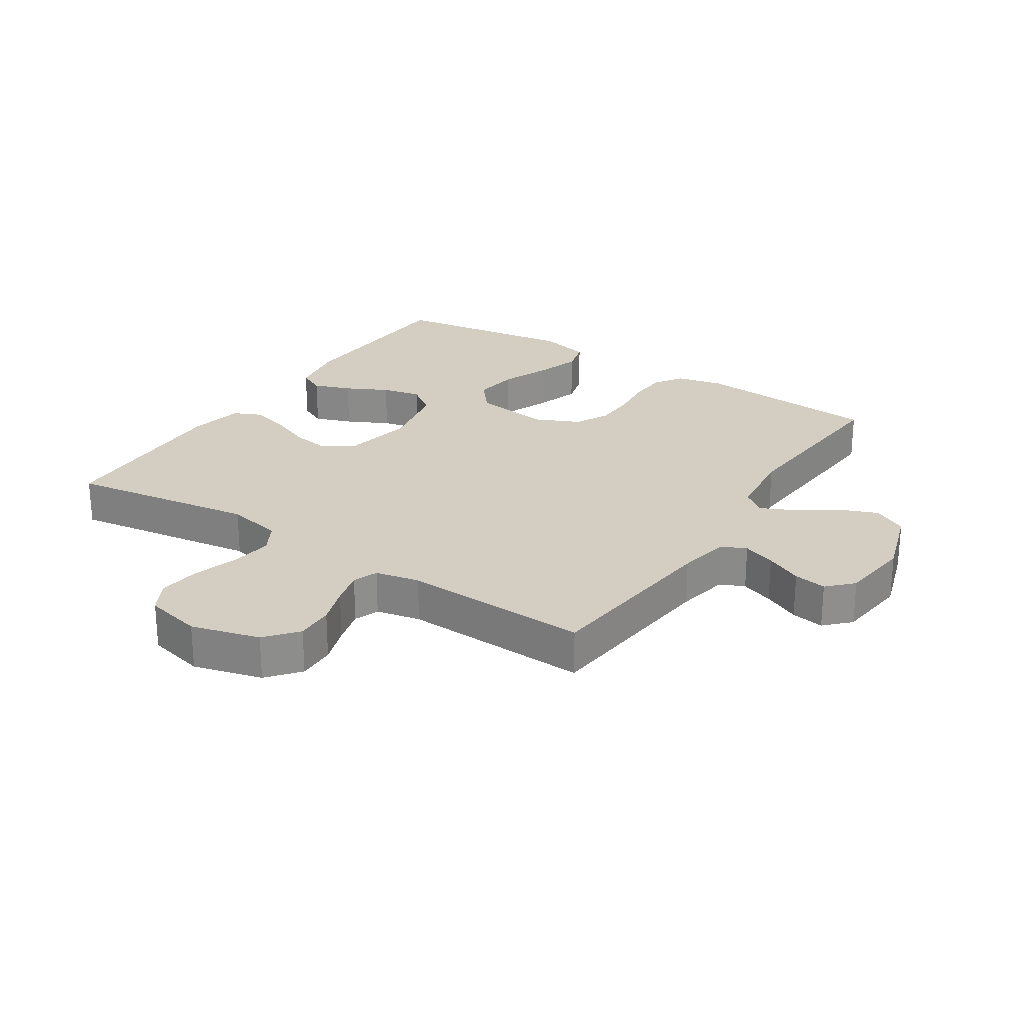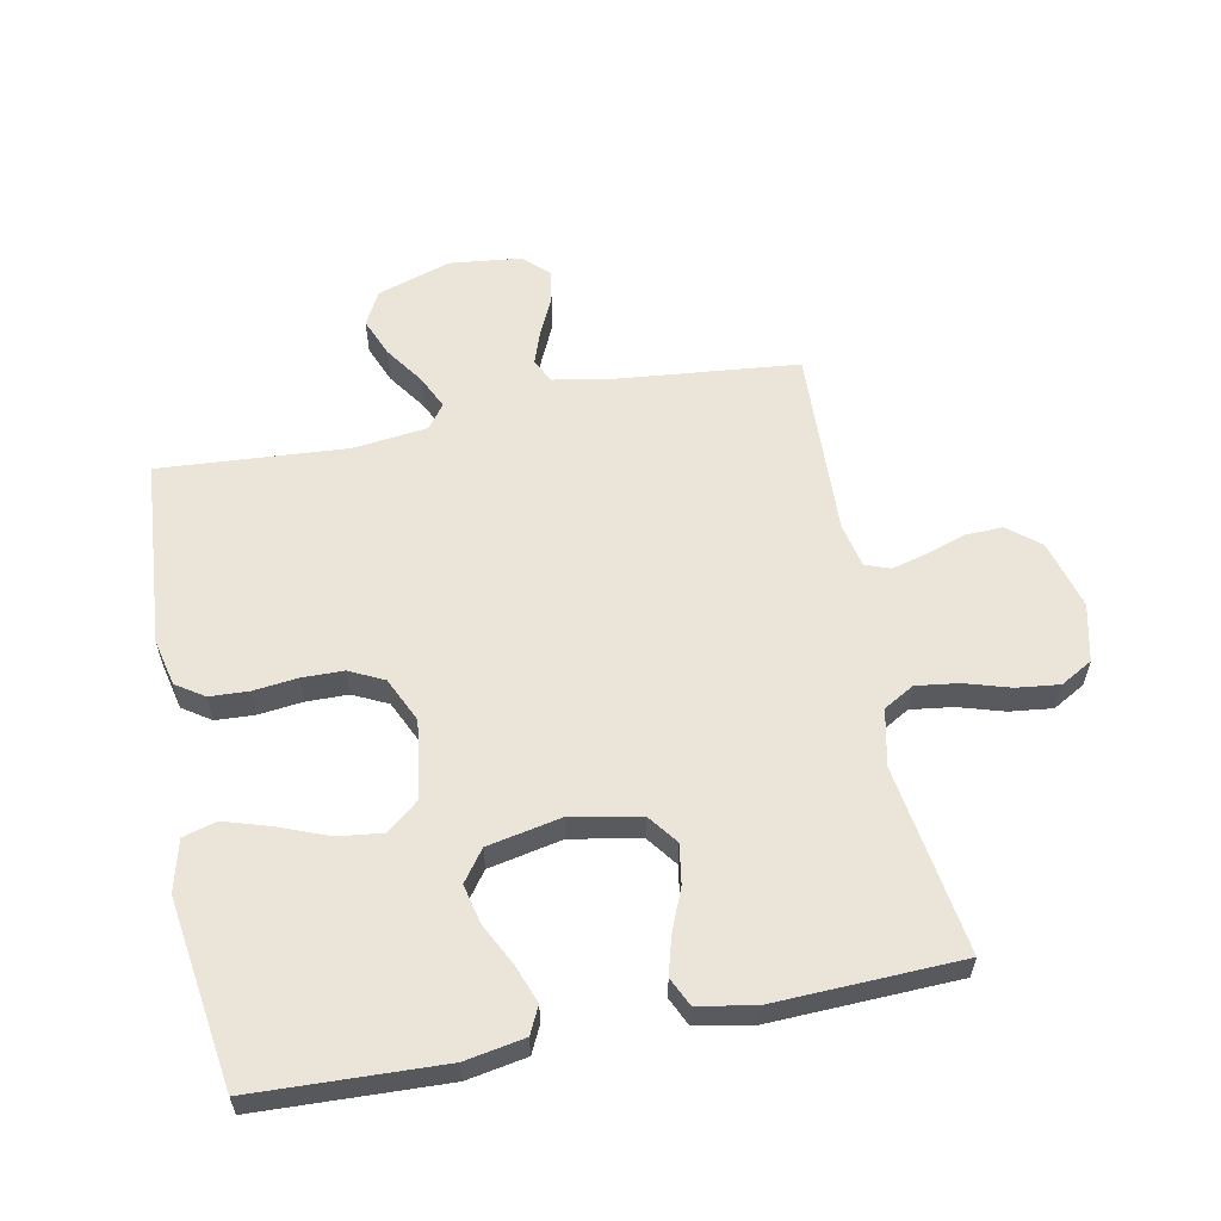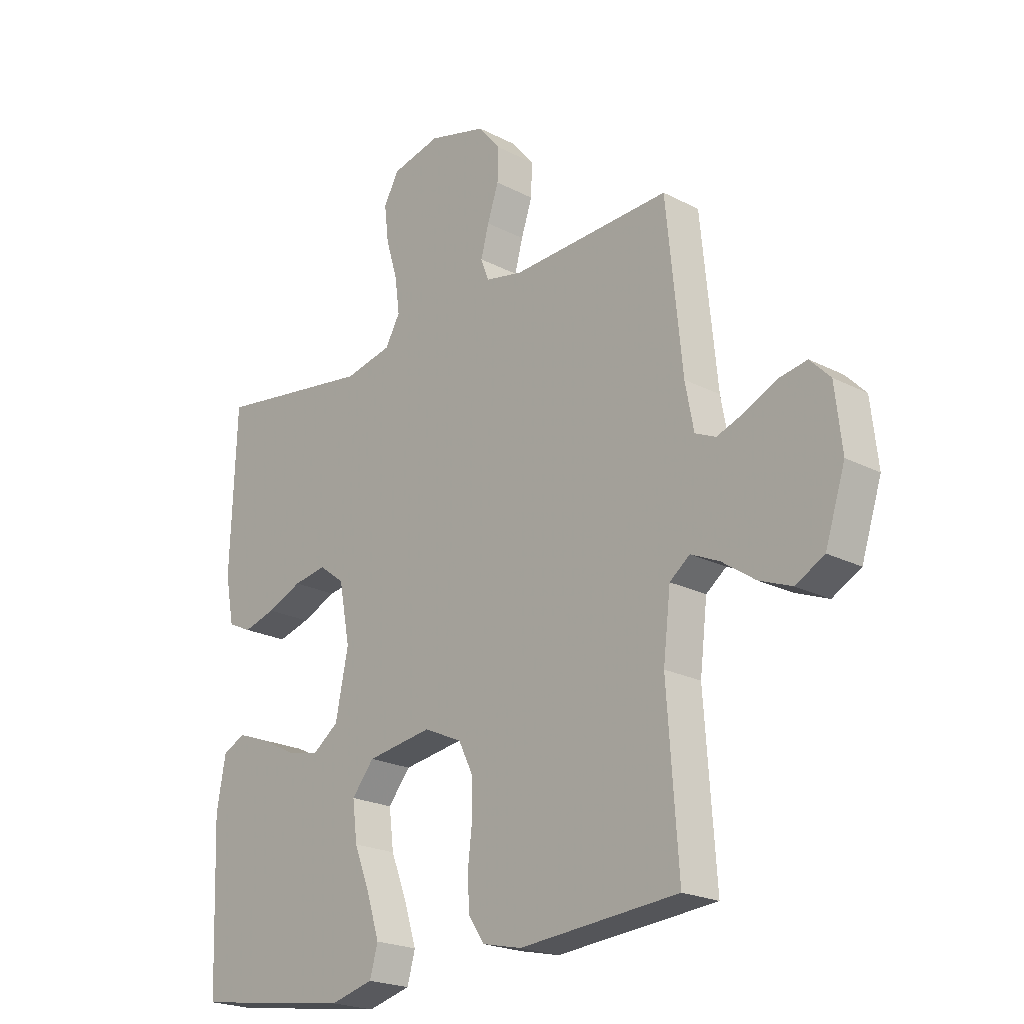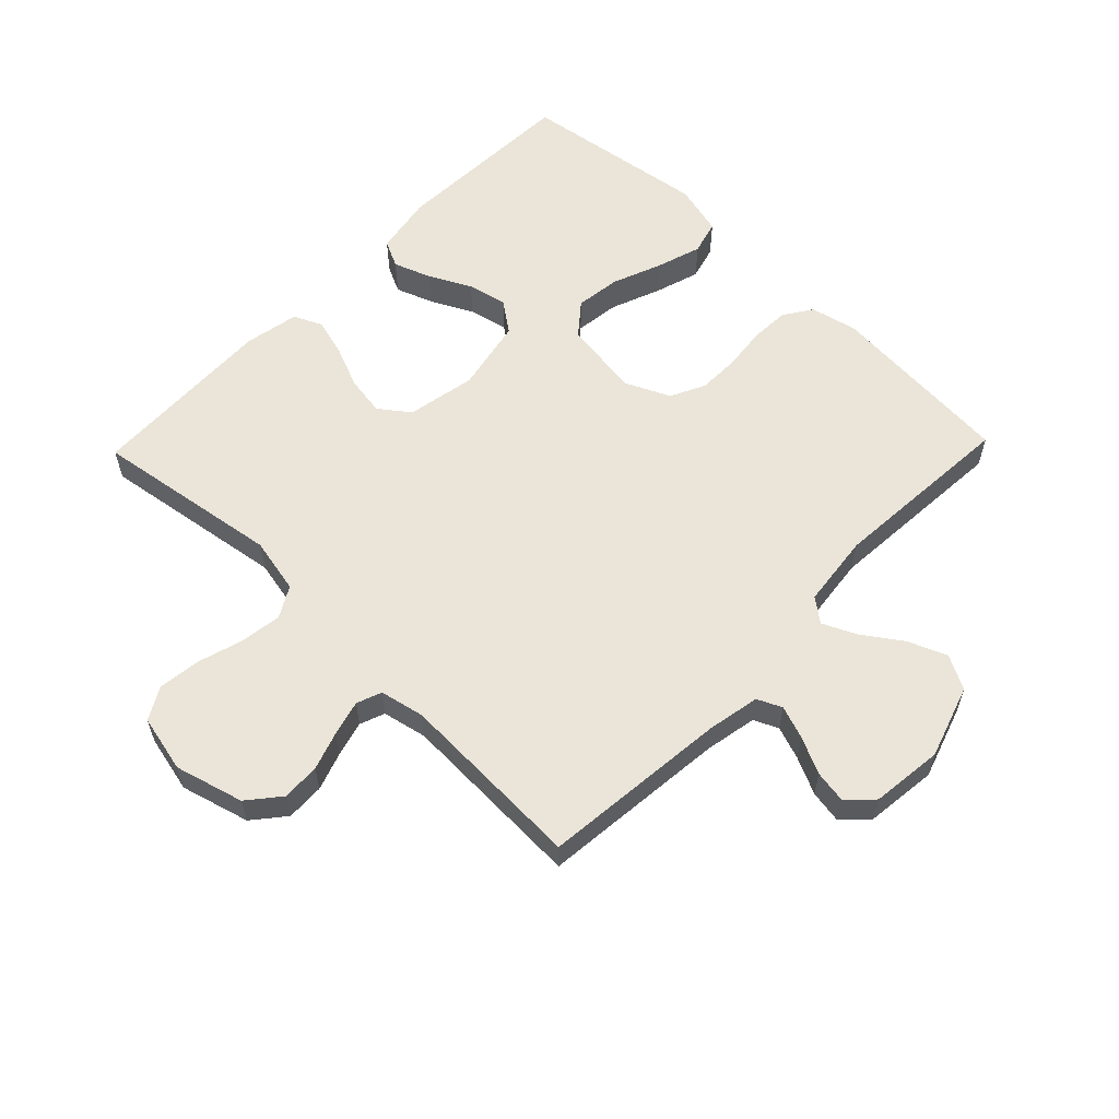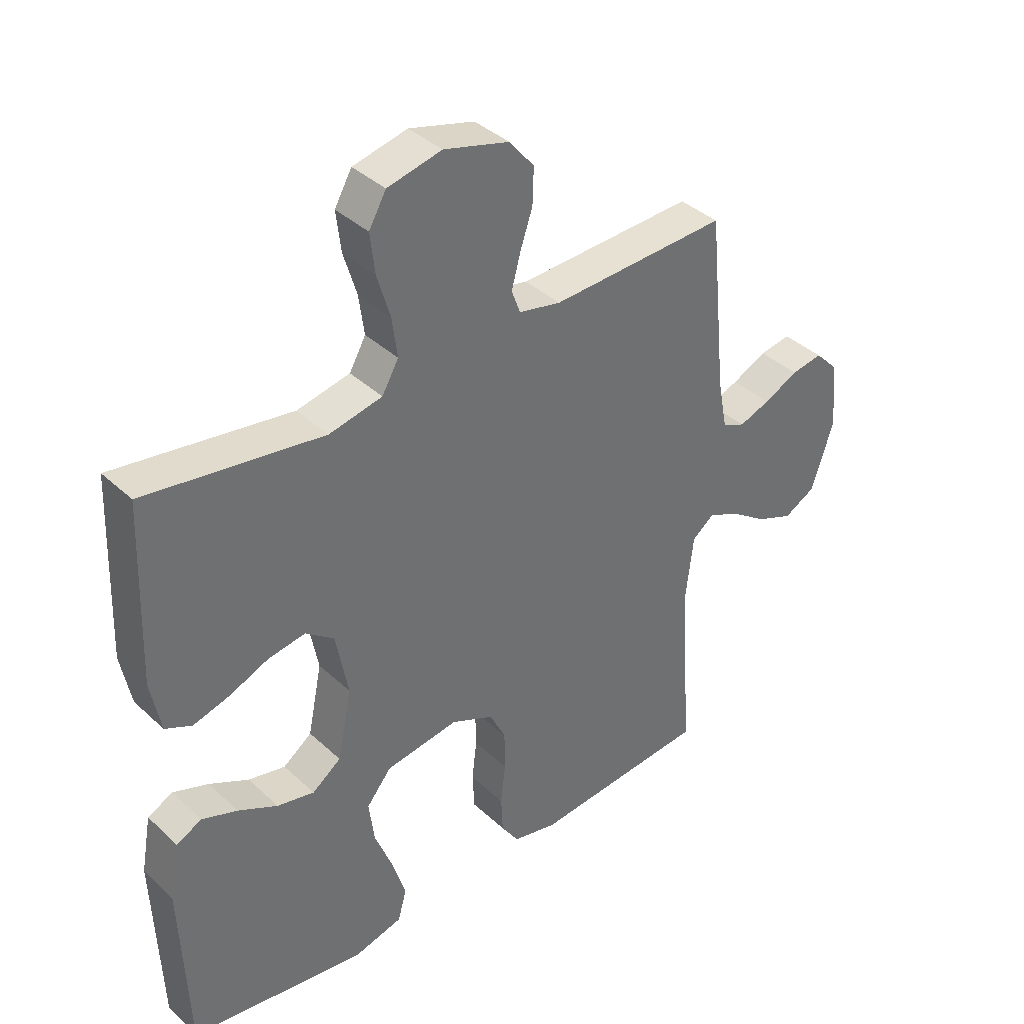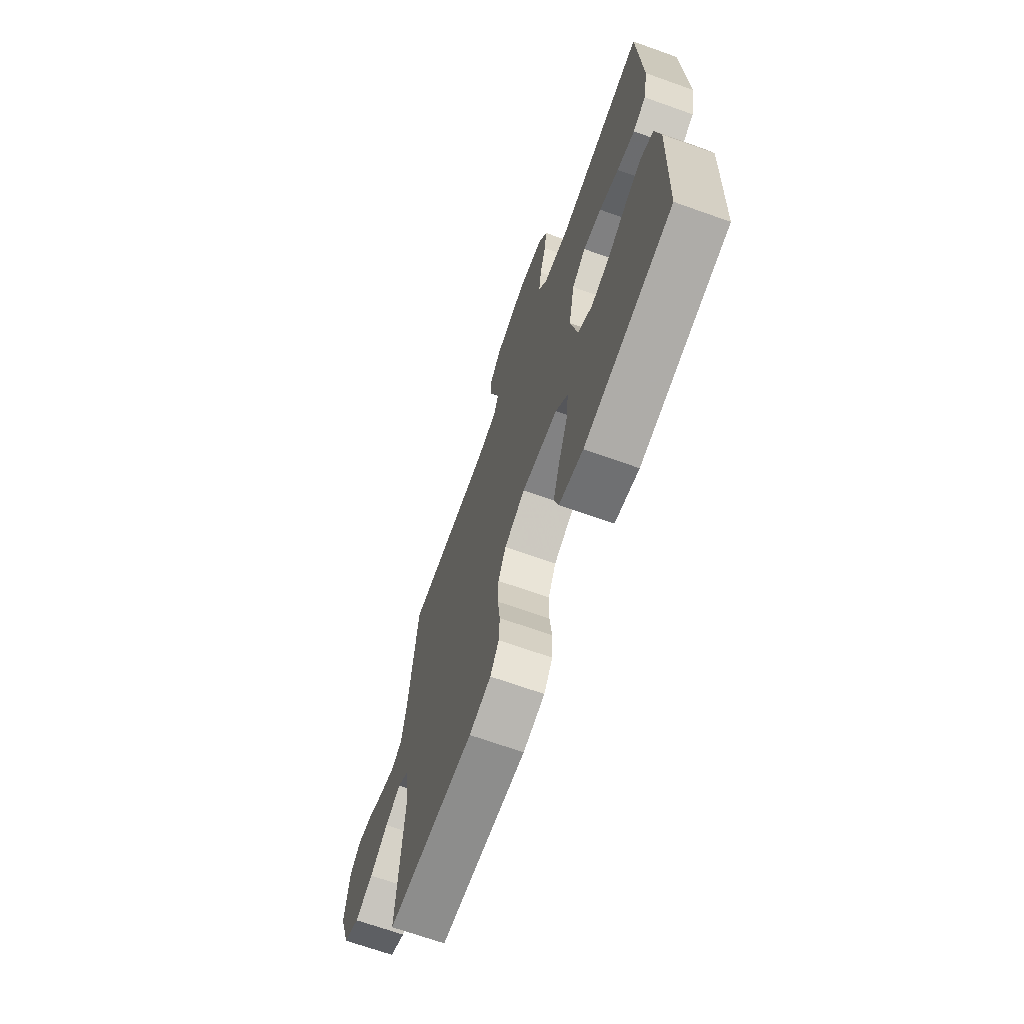
<metadata>
{"format":"obj","ext":"obj","renderer":"f3d","projection":"perspective","resolution":1024,"background":"white","views":[{"elev":25.2,"azim":33.2,"up":"+Y"},{"elev":58.9,"azim":-101.2,"up":"+Y"},{"elev":-21.7,"azim":47.7,"up":"+Z"},{"elev":58.9,"azim":44.0,"up":"+Y"},{"elev":38.1,"azim":-40.7,"up":"+Z"},{"elev":-69.0,"azim":-109.6,"up":"+Z"}]}
</metadata>
<code>
v 0.5 0.07 0.5
v 0.53 0.07 0.2
v 0.546 0.07 0.116
v 0.585 0.07 0.098
v 0.638 0.07 0.117
v 0.697 0.07 0.145
v 0.75 0.07 0.154
v 0.788 0.07 0.115
v 0.801 0.07 0
v 0.763 0.07 -0.117
v 0.709 0.07 -0.146
v 0.647 0.07 -0.121
v 0.585 0.07 -0.078
v 0.531 0.07 -0.053
v 0.493 0.07 -0.082
v 0.479 0.07 -0.2
v 0.5 0.07 -0.5
v 0.2 0.07 -0.524
v 0.125 0.07 -0.507
v 0.095 0.07 -0.462
v 0.092 0.07 -0.4
v 0.1 0.07 -0.33
v 0.099 0.07 -0.263
v 0.072 0.07 -0.208
v 0 0.07 -0.175
v -0.124 0.07 -0.193
v -0.166 0.07 -0.244
v -0.157 0.07 -0.316
v -0.126 0.07 -0.395
v -0.103 0.07 -0.468
v -0.118 0.07 -0.522
v -0.2 0.07 -0.543
v -0.5 0.07 -0.5
v -0.512 0.07 -0.2
v -0.495 0.07 -0.105
v -0.452 0.07 -0.084
v -0.392 0.07 -0.106
v -0.325 0.07 -0.14
v -0.262 0.07 -0.154
v -0.213 0.07 -0.118
v -0.189 0.07 0
v -0.21 0.07 0.11
v -0.258 0.07 0.146
v -0.321 0.07 0.136
v -0.388 0.07 0.108
v -0.449 0.07 0.091
v -0.494 0.07 0.112
v -0.511 0.07 0.2
v -0.5 0.07 0.5
v -0.2 0.07 0.455
v -0.11 0.07 0.474
v -0.082 0.07 0.523
v -0.091 0.07 0.59
v -0.113 0.07 0.663
v -0.121 0.07 0.731
v -0.092 0.07 0.782
v 0 0.07 0.803
v 0.11 0.07 0.773
v 0.152 0.07 0.722
v 0.15 0.07 0.661
v 0.129 0.07 0.599
v 0.114 0.07 0.543
v 0.129 0.07 0.503
v 0.2 0.07 0.488
v 0.5 0 0.5
v 0.53 0 0.2
v 0.546 0 0.116
v 0.585 0 0.098
v 0.638 0 0.117
v 0.697 0 0.145
v 0.75 0 0.154
v 0.788 0 0.115
v 0.801 0 0
v 0.763 0 -0.117
v 0.709 0 -0.146
v 0.647 0 -0.121
v 0.585 0 -0.078
v 0.531 0 -0.053
v 0.493 0 -0.082
v 0.479 0 -0.2
v 0.5 0 -0.5
v 0.2 0 -0.524
v 0.125 0 -0.507
v 0.095 0 -0.462
v 0.092 0 -0.4
v 0.1 0 -0.33
v 0.099 0 -0.263
v 0.072 0 -0.208
v 0 0 -0.175
v -0.124 0 -0.193
v -0.166 0 -0.244
v -0.157 0 -0.316
v -0.126 0 -0.395
v -0.103 0 -0.468
v -0.118 0 -0.522
v -0.2 0 -0.543
v -0.5 0 -0.5
v -0.512 0 -0.2
v -0.495 0 -0.105
v -0.452 0 -0.084
v -0.392 0 -0.106
v -0.325 0 -0.14
v -0.262 0 -0.154
v -0.213 0 -0.118
v -0.189 0 0
v -0.21 0 0.11
v -0.258 0 0.146
v -0.321 0 0.136
v -0.388 0 0.108
v -0.449 0 0.091
v -0.494 0 0.112
v -0.511 0 0.2
v -0.5 0 0.5
v -0.2 0 0.455
v -0.11 0 0.474
v -0.082 0 0.523
v -0.091 0 0.59
v -0.113 0 0.663
v -0.121 0 0.731
v -0.092 0 0.782
v 0 0 0.803
v 0.11 0 0.773
v 0.152 0 0.722
v 0.15 0 0.661
v 0.129 0 0.599
v 0.114 0 0.543
v 0.129 0 0.503
v 0.2 0 0.488
f 58 59 60 61
f 58 61 62
f 57 58 62
f 56 57 62 63
f 53 54 55 56
f 52 53 56 63
f 47 48 49 50
f 47 50 51
f 44 45 46 47
f 43 44 47 51
f 42 43 51 52
f 35 36 37 38
f 35 38 39
f 34 35 39
f 33 34 39
f 32 33 39 40
f 28 29 30 31
f 28 31 32 40
f 19 20 21 22
f 19 22 23
f 16 17 18 19
f 15 16 19 23
f 14 15 23 24
f 10 11 12 13
f 10 13 14
f 9 10 14
f 8 9 14
f 5 6 7 8
f 4 5 8 14
f 3 4 14 24
f 64 1 2
f 41 42 52 63
f 27 28 40
f 26 27 40 41
f 25 26 41 63
f 24 25 63 64
f 2 3 24 64
f 125 124 123 122
f 126 125 122
f 126 122 121
f 127 126 121 120
f 120 119 118 117
f 127 120 117 116
f 114 113 112 111
f 115 114 111
f 111 110 109 108
f 115 111 108 107
f 116 115 107 106
f 102 101 100 99
f 103 102 99
f 103 99 98
f 103 98 97
f 104 103 97 96
f 95 94 93 92
f 104 96 95 92
f 86 85 84 83
f 87 86 83
f 83 82 81 80
f 87 83 80 79
f 88 87 79 78
f 77 76 75 74
f 78 77 74
f 78 74 73
f 78 73 72
f 72 71 70 69
f 78 72 69 68
f 88 78 68 67
f 66 65 128
f 127 116 106 105
f 104 92 91
f 105 104 91 90
f 127 105 90 89
f 128 127 89 88
f 128 88 67 66
f 1 65 66 2
f 2 66 67 3
f 3 67 68 4
f 4 68 69 5
f 5 69 70 6
f 6 70 71 7
f 7 71 72 8
f 8 72 73 9
f 9 73 74 10
f 10 74 75 11
f 11 75 76 12
f 12 76 77 13
f 13 77 78 14
f 14 78 79 15
f 15 79 80 16
f 16 80 81 17
f 17 81 82 18
f 18 82 83 19
f 19 83 84 20
f 20 84 85 21
f 21 85 86 22
f 22 86 87 23
f 23 87 88 24
f 24 88 89 25
f 25 89 90 26
f 26 90 91 27
f 27 91 92 28
f 28 92 93 29
f 29 93 94 30
f 30 94 95 31
f 31 95 96 32
f 32 96 97 33
f 33 97 98 34
f 34 98 99 35
f 35 99 100 36
f 36 100 101 37
f 37 101 102 38
f 38 102 103 39
f 39 103 104 40
f 40 104 105 41
f 41 105 106 42
f 42 106 107 43
f 43 107 108 44
f 44 108 109 45
f 45 109 110 46
f 46 110 111 47
f 47 111 112 48
f 48 112 113 49
f 49 113 114 50
f 50 114 115 51
f 51 115 116 52
f 52 116 117 53
f 53 117 118 54
f 54 118 119 55
f 55 119 120 56
f 56 120 121 57
f 57 121 122 58
f 58 122 123 59
f 59 123 124 60
f 60 124 125 61
f 61 125 126 62
f 62 126 127 63
f 63 127 128 64
f 64 128 65 1

</code>
